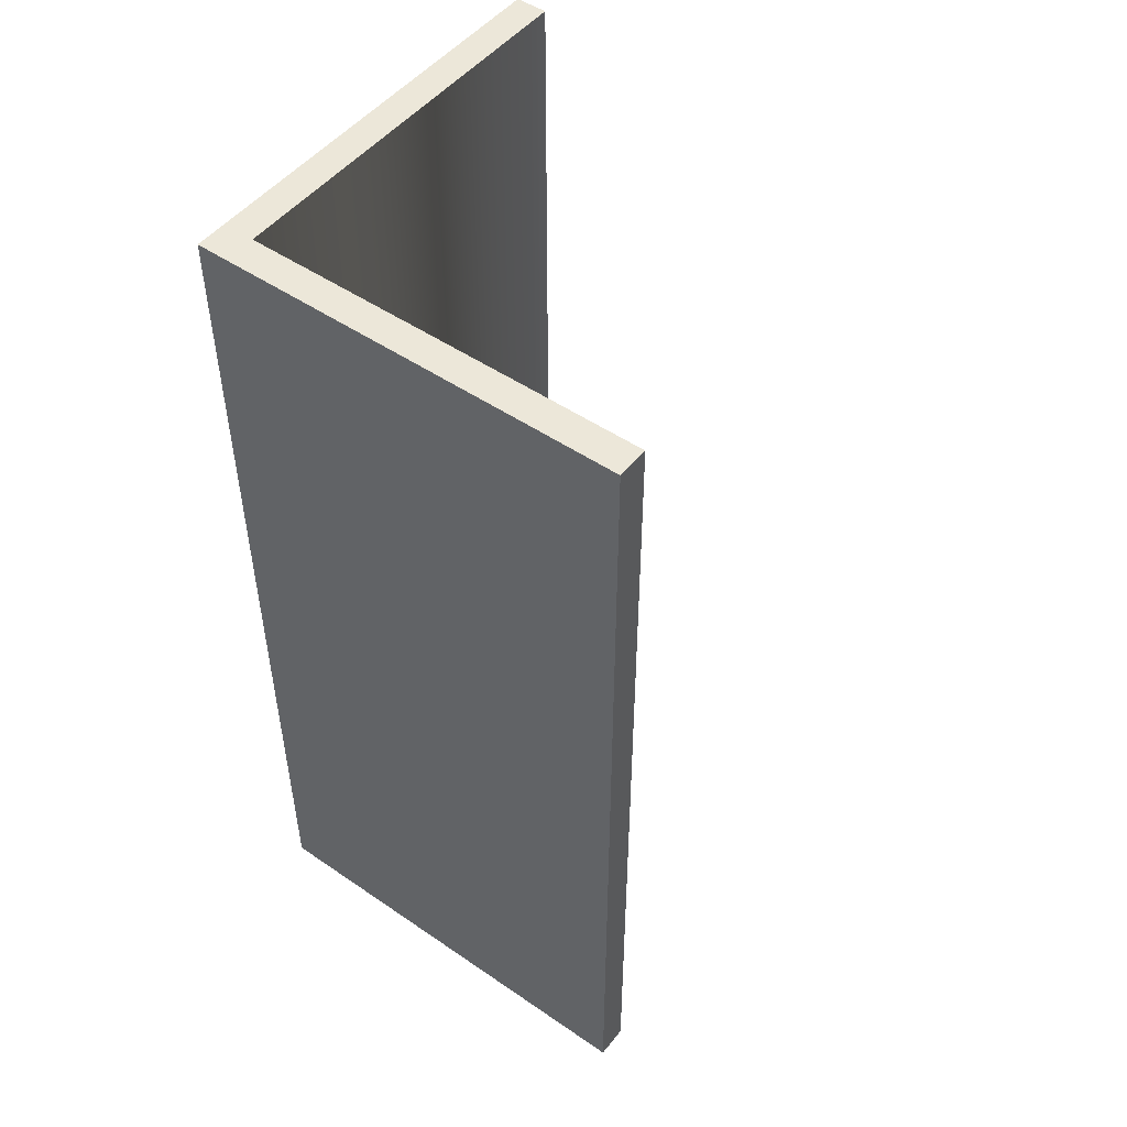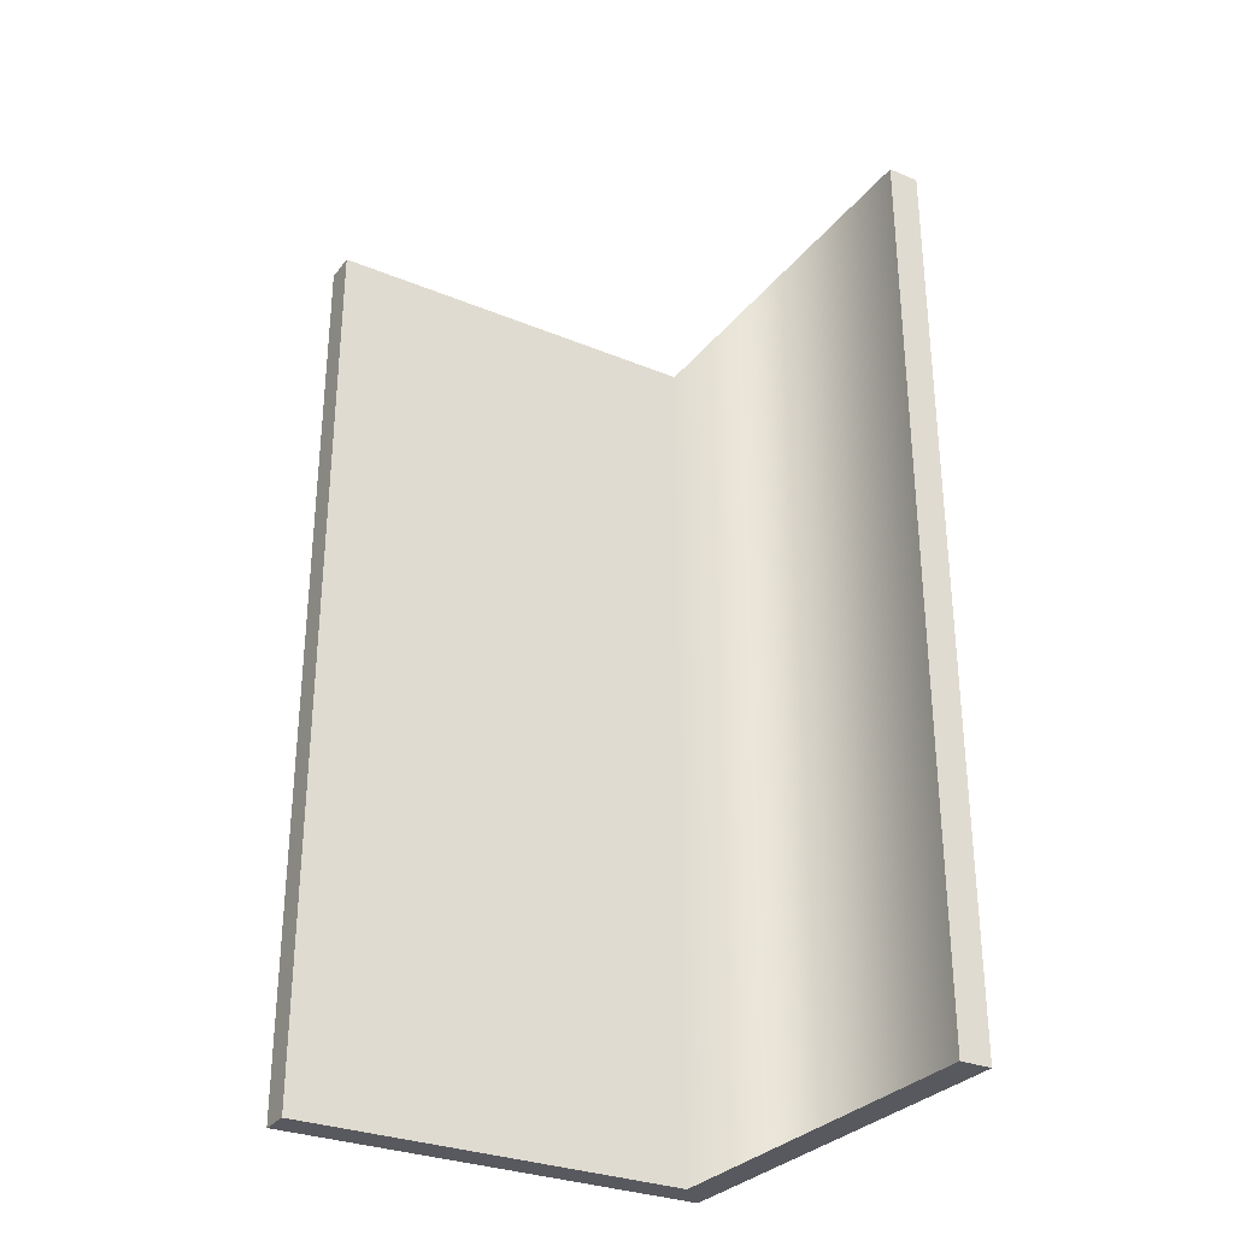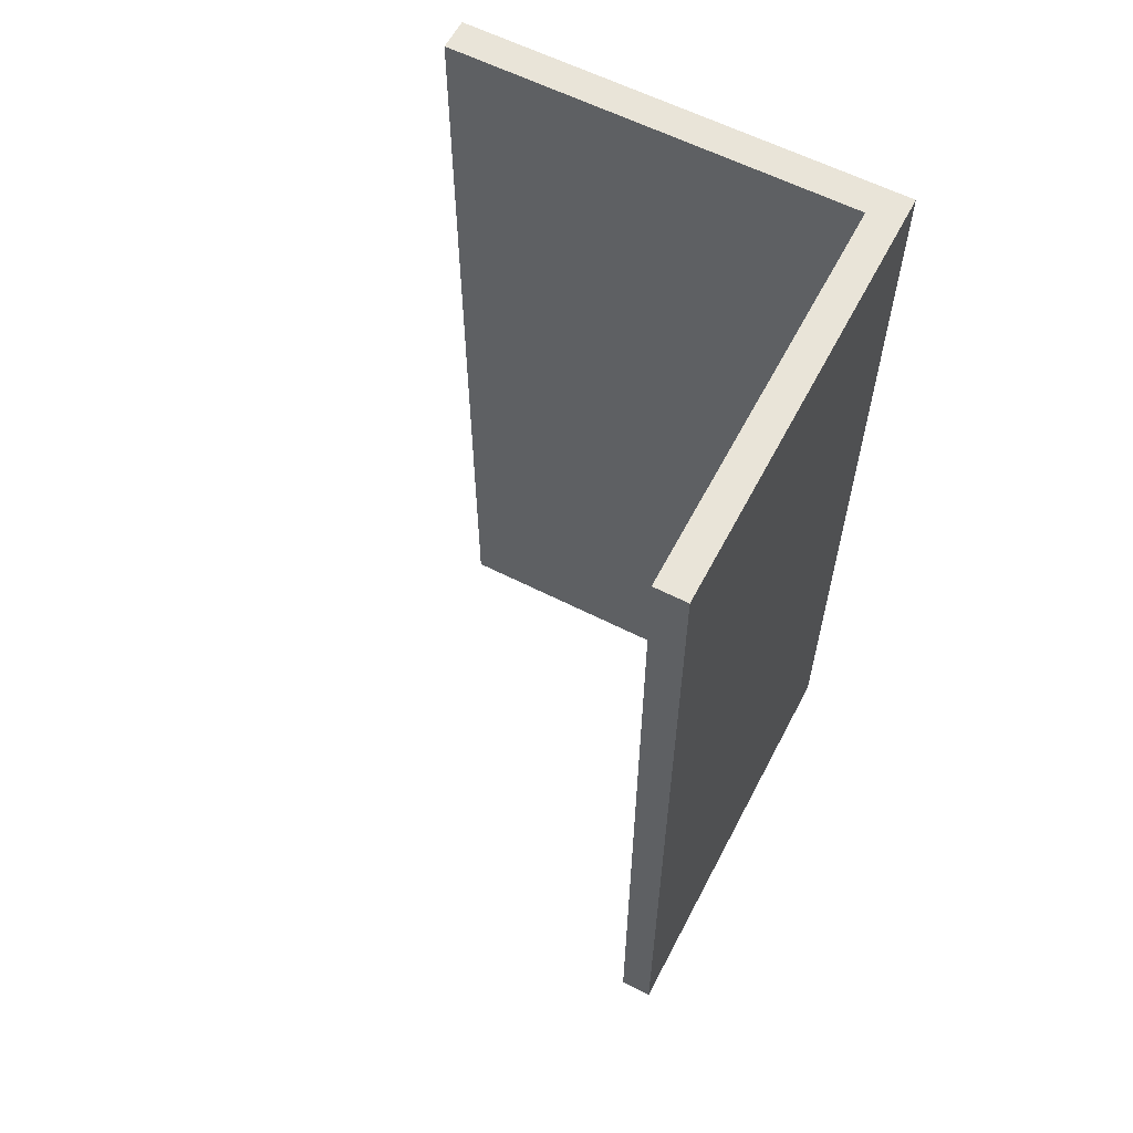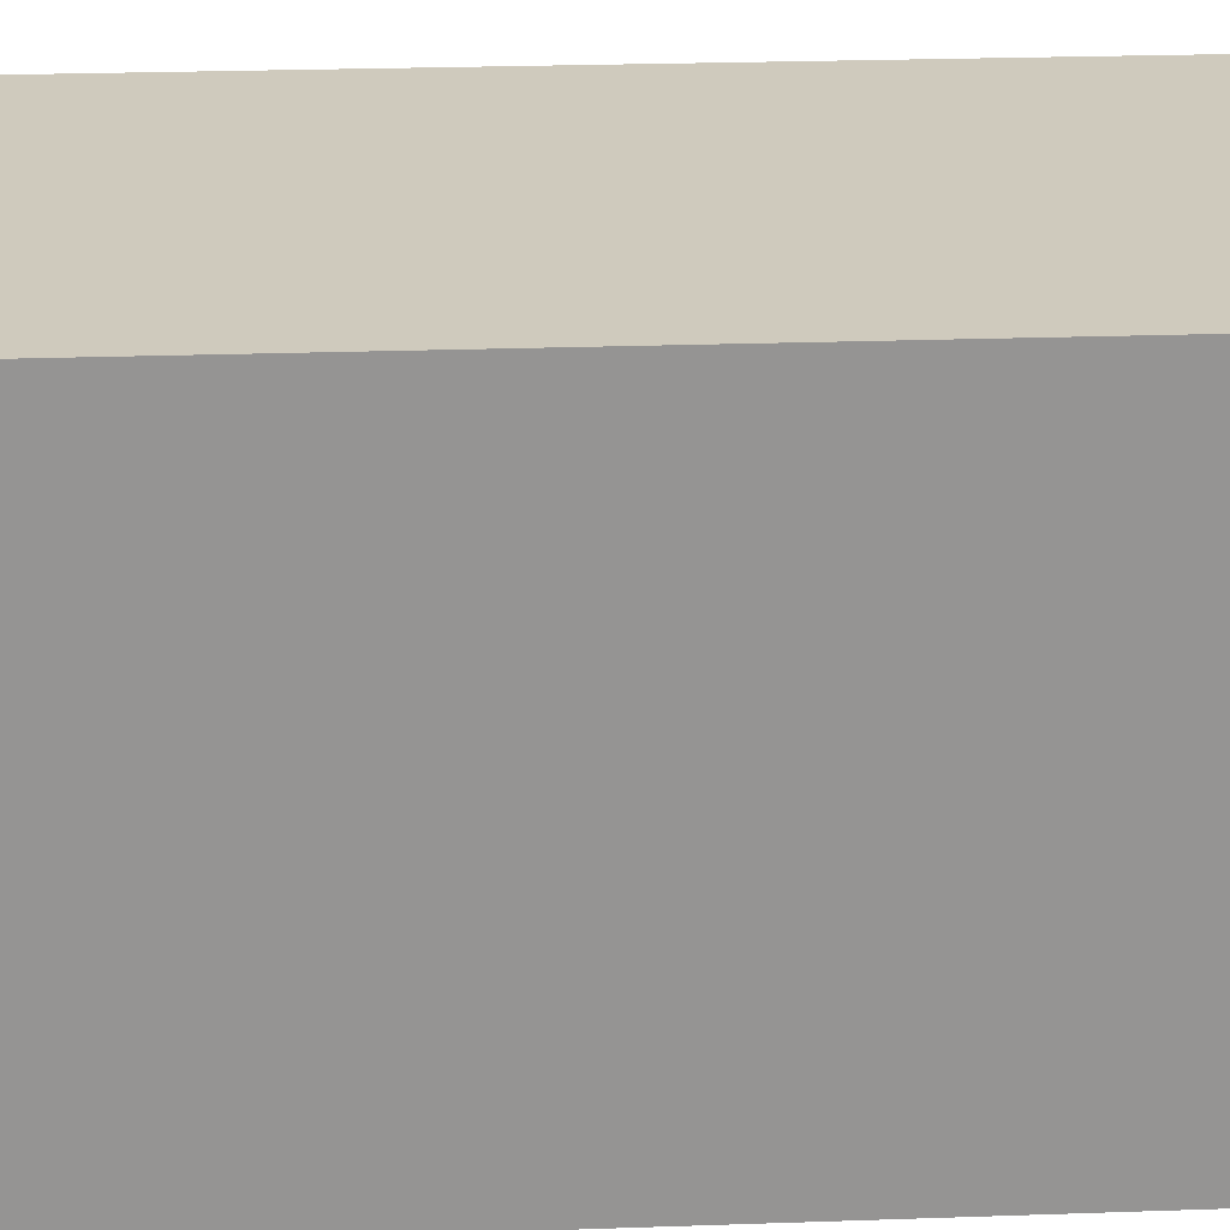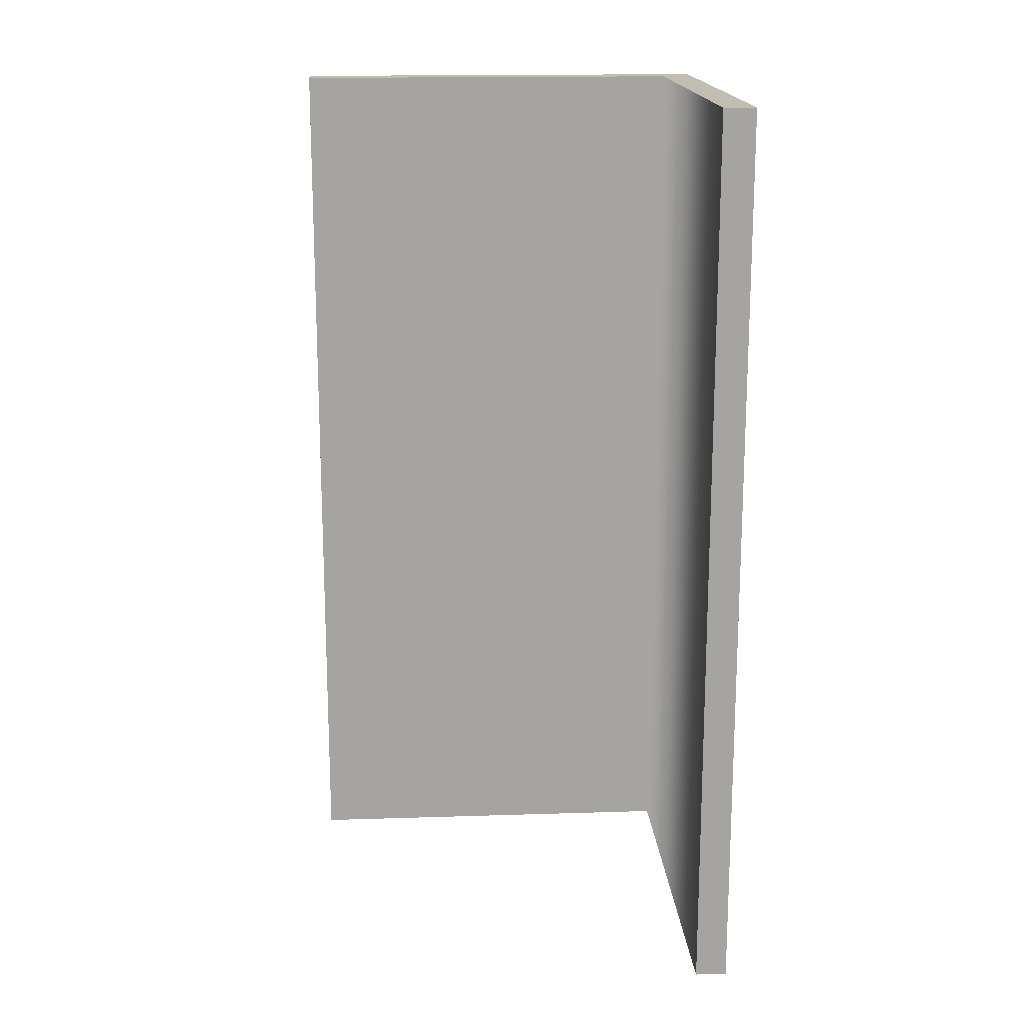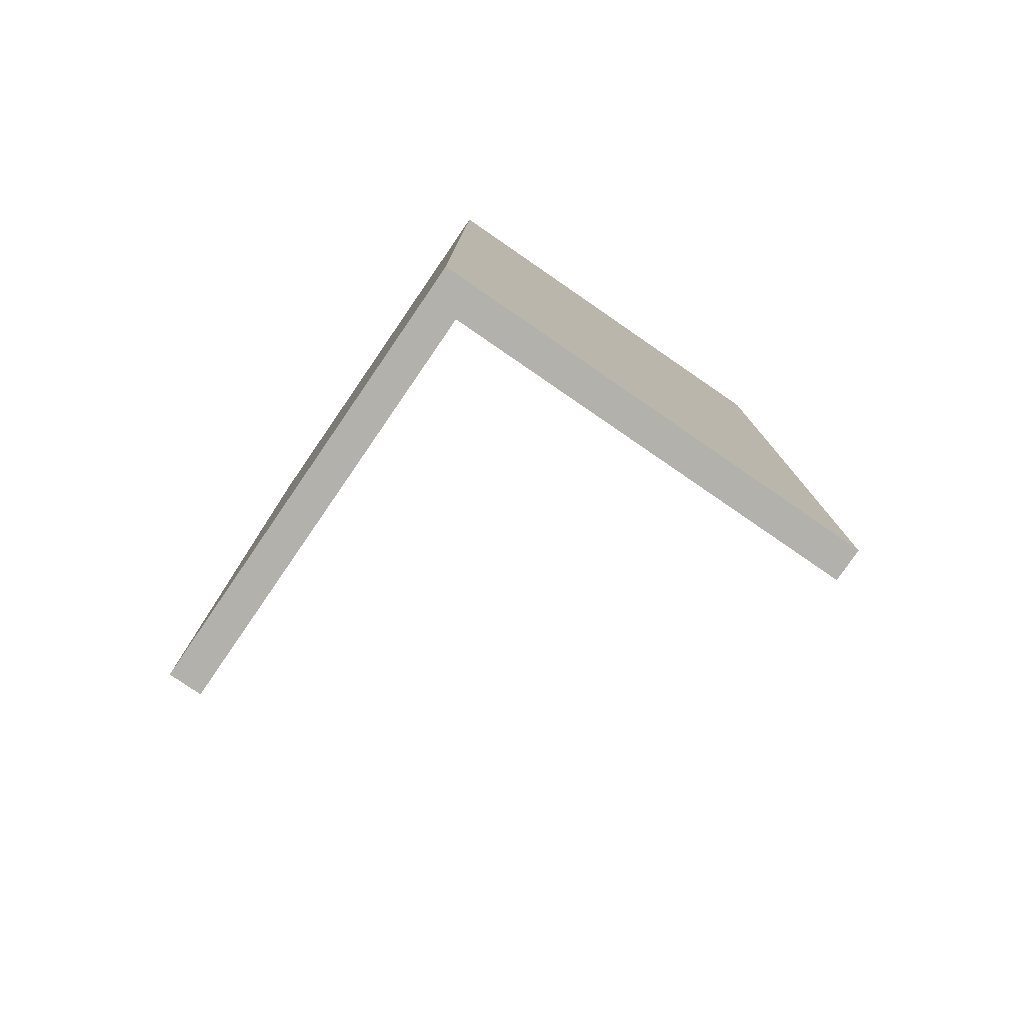
<metadata>
{"format":"obj","ext":"obj","renderer":"f3d","projection":"perspective","resolution":1024,"background":"white","views":[{"elev":49.6,"azim":-53.0,"up":"+Z"},{"elev":-30.4,"azim":59.2,"up":"+Z"},{"elev":60.4,"azim":117.5,"up":"+Z"},{"elev":23.1,"azim":-93.5,"up":"+Y"},{"elev":16.9,"azim":86.3,"up":"+Z"},{"elev":-78.9,"azim":-124.5,"up":"+Z"}]}
</metadata>
<code>
g Device_Prop_Box_01_v_060
v -0.01374 0.01375 0.07145
v 0.04881 0.01375 0.07145
v -0.01374 0.01375 -0.07145
v 0.04881 0.01375 0.07145
v 0.04881 0.01375 -0.07145
v -0.01374 0.01375 -0.07145
v -0.01874 0.01875 -0.07145
v 0.04881 0.01875 0.07145
v -0.01874 0.01875 0.07145
v 0.04881 0.01875 -0.07145
v -0.01874 -0.04881 -0.07145
v -0.01874 0.01875 0.07145
v -0.01874 -0.04881 0.07145
v -0.01874 0.01875 -0.07145
v 0.04881 0.01875 0.07145
v 0.04881 0.01375 0.07145
v -0.01374 0.01375 0.07145
v -0.01874 0.01875 0.07145
v -0.01874 -0.04881 0.07145
v -0.01374 -0.04881 0.07145
v 0.04881 0.01875 -0.07145
v 0.04881 0.01375 0.07145
v 0.04881 0.01875 0.07145
v 0.04881 0.01375 -0.07145
v -0.01374 0.01375 -0.07145
v 0.04881 0.01375 -0.07145
v 0.04881 0.01875 -0.07145
v -0.01874 0.01875 -0.07145
v -0.01874 -0.04881 -0.07145
v -0.01374 -0.04881 -0.07145
v -0.01874 -0.04881 0.07145
v -0.01374 -0.04881 0.07145
v -0.01374 -0.04881 -0.07145
v -0.01874 -0.04881 -0.07145
v -0.01374 0.01375 -0.07145
v -0.01374 -0.04881 -0.07145
v -0.01374 0.01375 0.07145
v -0.01374 -0.04881 0.07145
g Device_Prop_Box_01_v_060_0
f 3 2 1
f 6 5 4
f 9 8 7
f 10 7 8
f 13 12 11
f 14 11 12
f 17 16 15
f 18 17 15
f 17 18 19
f 19 20 17
f 23 22 21
f 24 21 22
f 27 26 25
f 25 28 27
f 28 25 29
f 25 30 29
f 33 32 31
f 31 34 33
f 37 36 35
f 36 37 38

</code>
